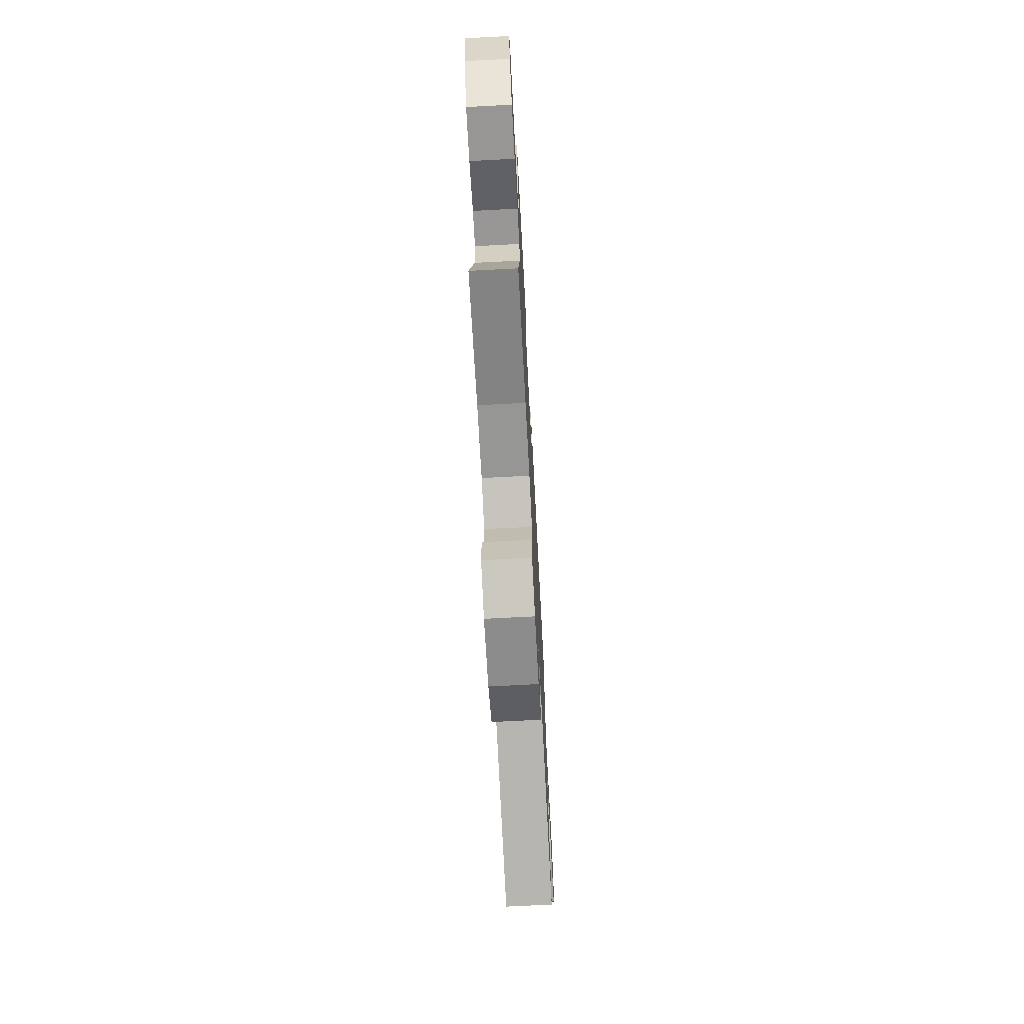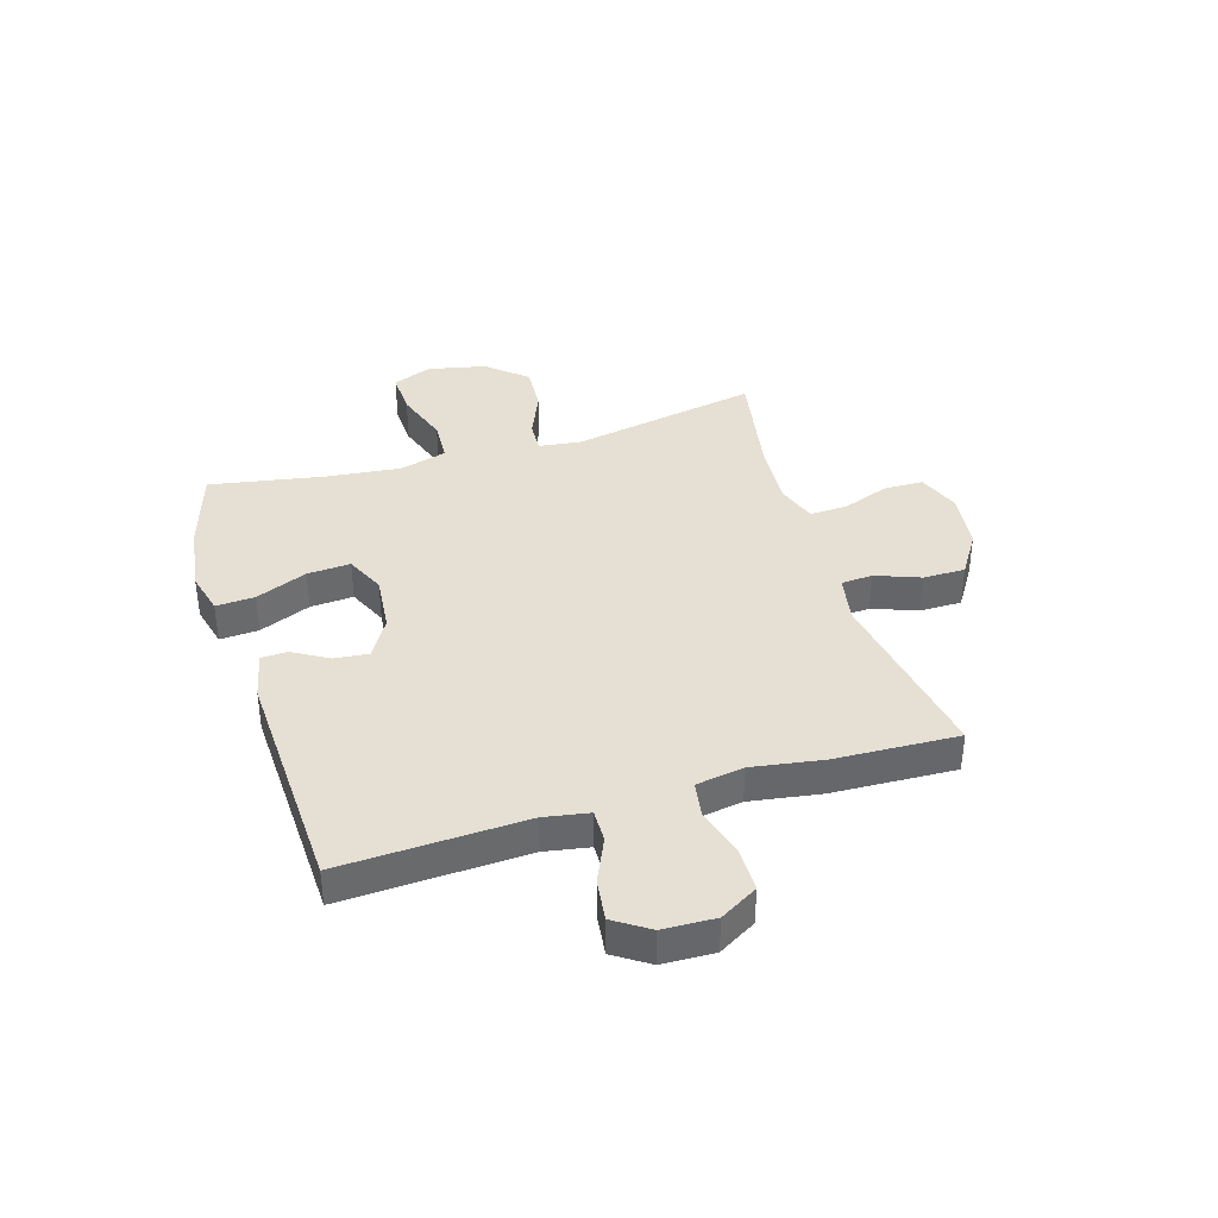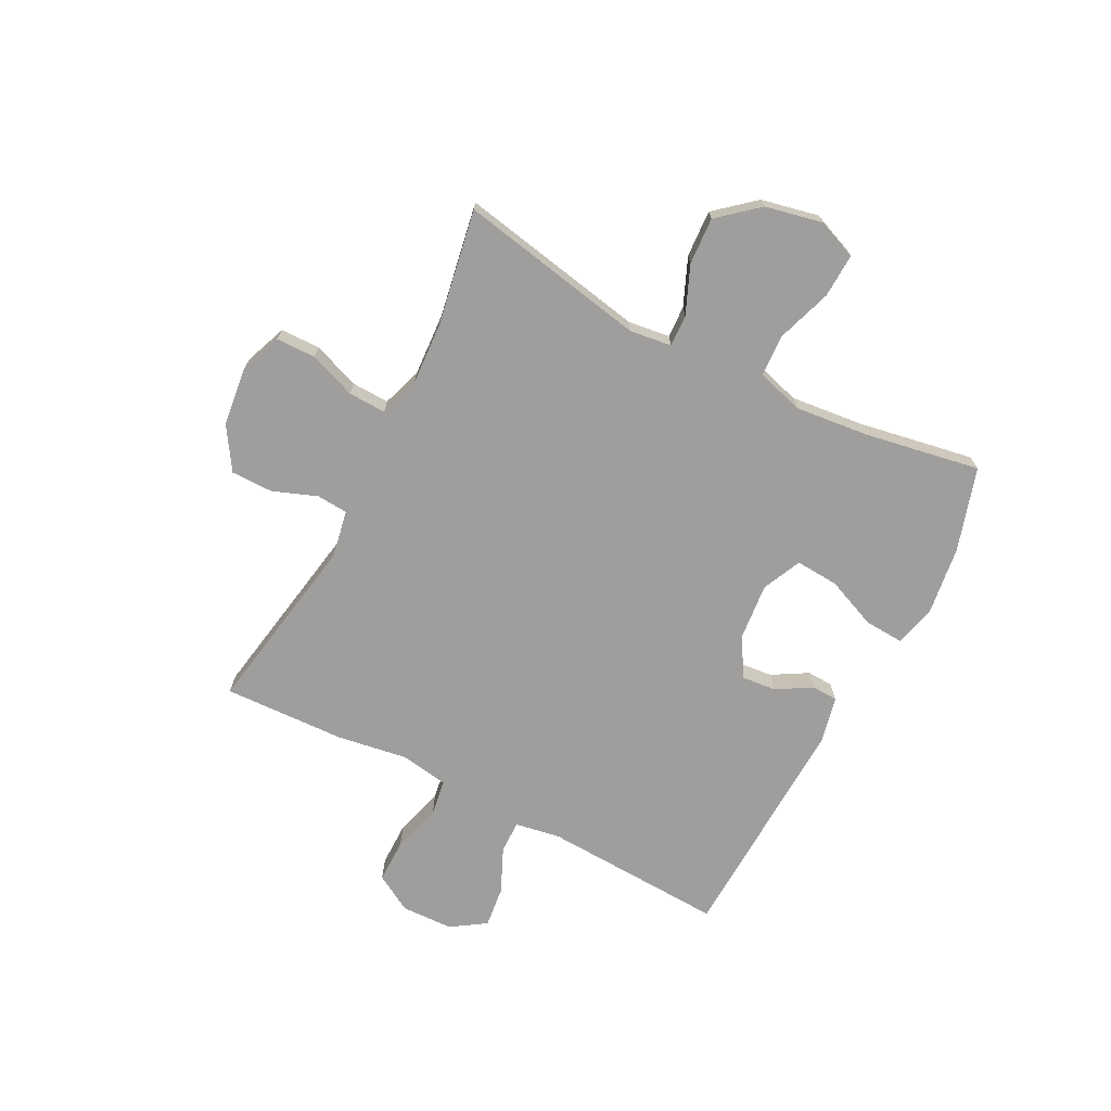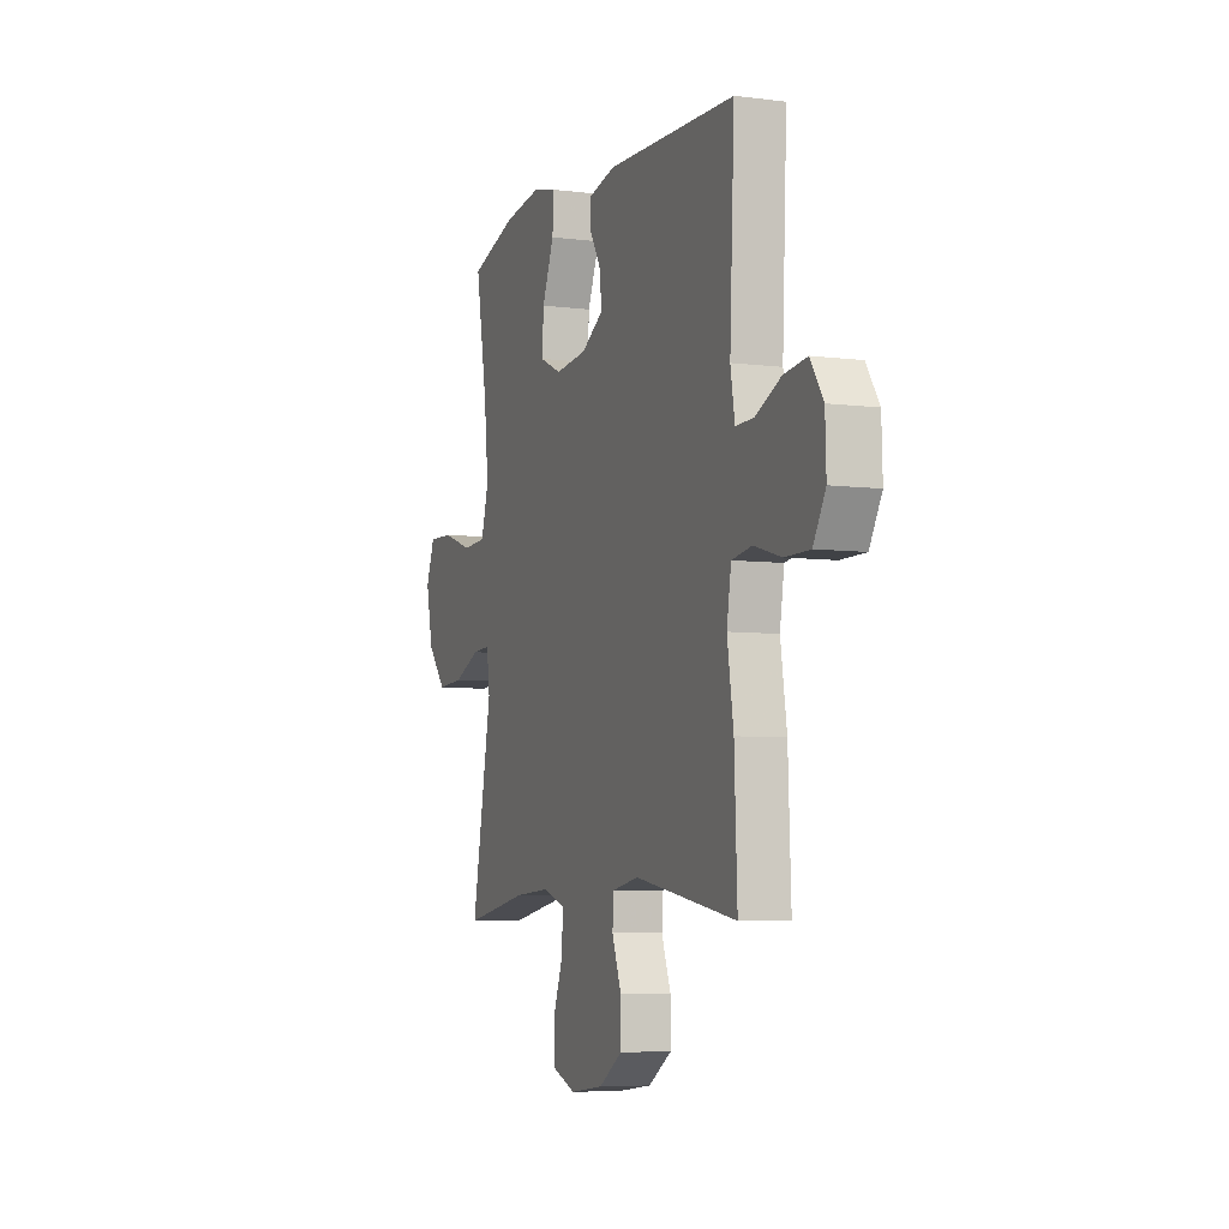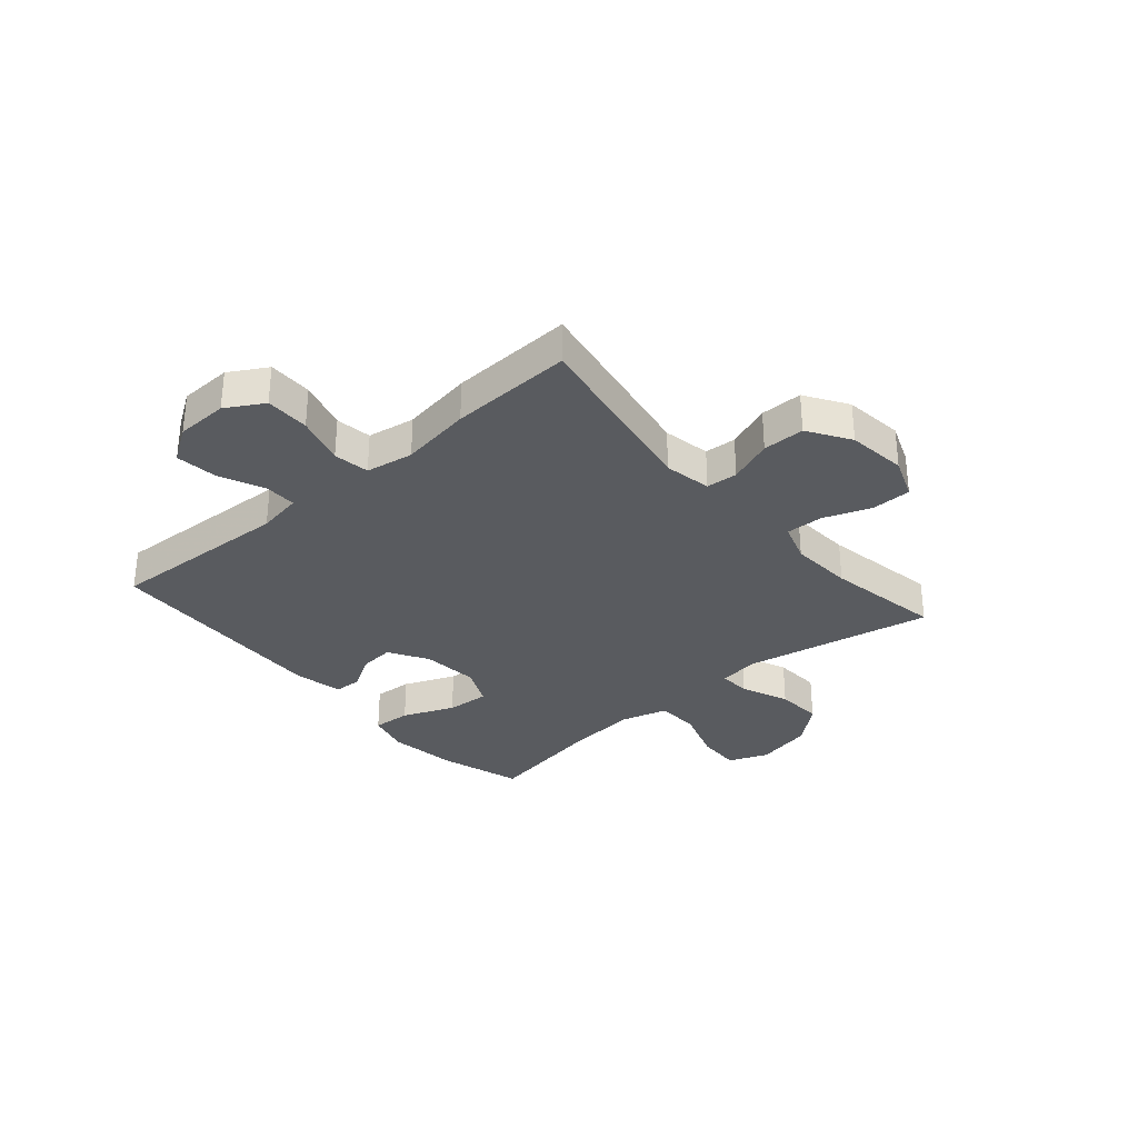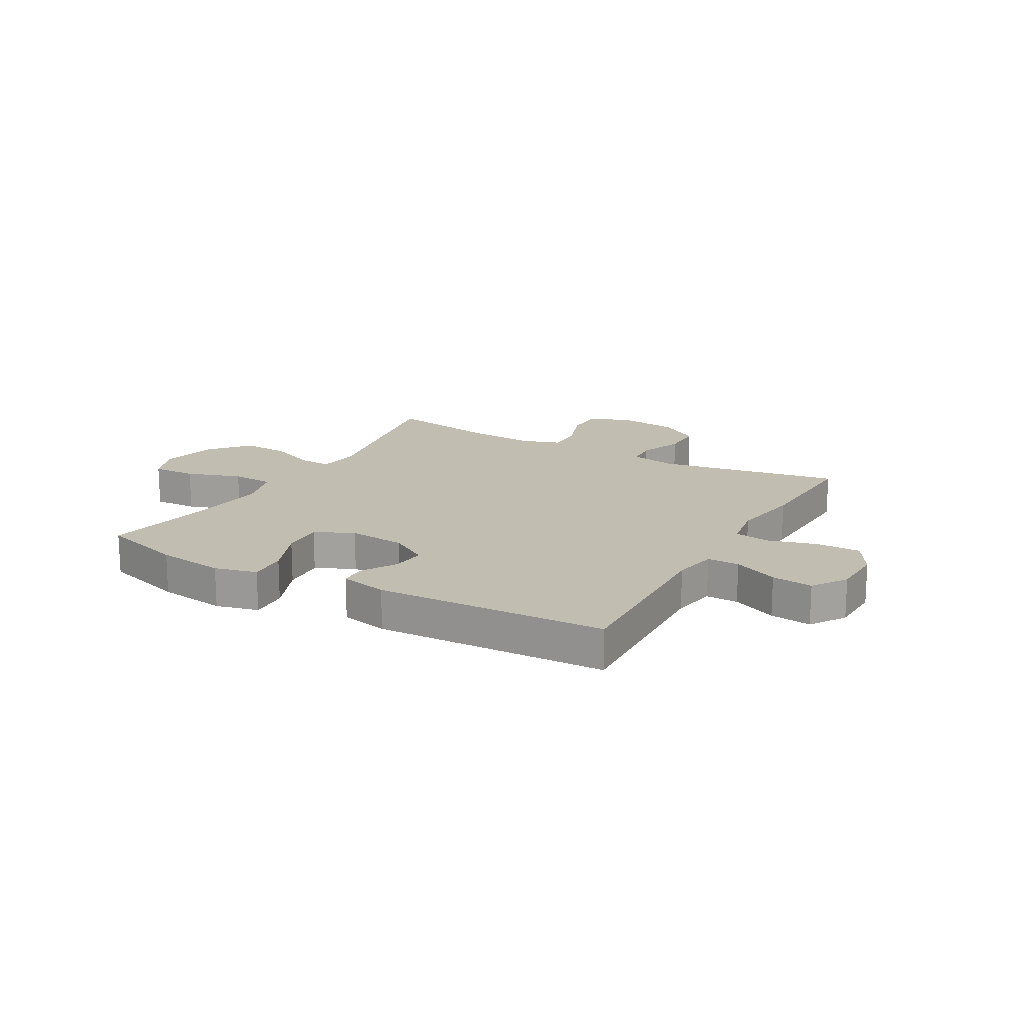
<metadata>
{"format":"obj","ext":"obj","renderer":"f3d","projection":"perspective","resolution":1024,"background":"white","views":[{"elev":-71.3,"azim":-87.0,"up":"+Z"},{"elev":38.2,"azim":73.0,"up":"+Y"},{"elev":-70.9,"azim":-117.4,"up":"+Y"},{"elev":-6.2,"azim":69.1,"up":"+Z"},{"elev":-32.0,"azim":130.7,"up":"+Y"},{"elev":17.0,"azim":29.5,"up":"+Y"}]}
</metadata>
<code>
v 0.5 0.07 0.5
v 0.485 0.07 0.172
v 0.499 0.07 0.092
v 0.557 0.07 0.093
v 0.637 0.07 0.129
v 0.711 0.07 0.138
v 0.752 0.07 0.076
v 0.755 0.07 -0.017
v 0.716 0.07 -0.084
v 0.637 0.07 -0.084
v 0.549 0.07 -0.059
v 0.485 0.07 -0.069
v 0.471 0.07 -0.154
v 0.491 0.07 -0.281
v 0.5 0.07 -0.5
v 0.173 0.07 -0.444
v 0.089 0.07 -0.46
v 0.085 0.07 -0.516
v 0.115 0.07 -0.595
v 0.115 0.07 -0.67
v 0.04 0.07 -0.718
v -0.066 0.07 -0.731
v -0.141 0.07 -0.702
v -0.142 0.07 -0.631
v -0.111 0.07 -0.547
v -0.109 0.07 -0.48
v -0.18 0.07 -0.456
v -0.293 0.07 -0.463
v -0.5 0.07 -0.5
v -0.436 0.07 -0.164
v -0.446 0.07 -0.089
v -0.503 0.07 -0.092
v -0.588 0.07 -0.128
v -0.672 0.07 -0.133
v -0.732 0.07 -0.063
v -0.754 0.07 0.039
v -0.726 0.07 0.11
v -0.647 0.07 0.107
v -0.549 0.07 0.074
v -0.473 0.07 0.078
v -0.449 0.07 0.162
v -0.463 0.07 0.293
v -0.5 0.07 0.5
v -0.351 0.07 0.546
v -0.229 0.07 0.563
v -0.153 0.07 0.544
v -0.157 0.07 0.475
v -0.195 0.07 0.383
v -0.2 0.07 0.306
v -0.13 0.07 0.274
v -0.028 0.07 0.284
v 0.042 0.07 0.326
v 0.036 0.07 0.387
v -0.001 0.07 0.45
v 0.001 0.07 0.497
v 0.086 0.07 0.516
v 0.5 0 0.5
v 0.485 0 0.172
v 0.499 0 0.092
v 0.557 0 0.093
v 0.637 0 0.129
v 0.711 0 0.138
v 0.752 0 0.076
v 0.755 0 -0.017
v 0.716 0 -0.084
v 0.637 0 -0.084
v 0.549 0 -0.059
v 0.485 0 -0.069
v 0.471 0 -0.154
v 0.491 0 -0.281
v 0.5 0 -0.5
v 0.173 0 -0.444
v 0.089 0 -0.46
v 0.085 0 -0.516
v 0.115 0 -0.595
v 0.115 0 -0.67
v 0.04 0 -0.718
v -0.066 0 -0.731
v -0.141 0 -0.702
v -0.142 0 -0.631
v -0.111 0 -0.547
v -0.109 0 -0.48
v -0.18 0 -0.456
v -0.293 0 -0.463
v -0.5 0 -0.5
v -0.436 0 -0.164
v -0.446 0 -0.089
v -0.503 0 -0.092
v -0.588 0 -0.128
v -0.672 0 -0.133
v -0.732 0 -0.063
v -0.754 0 0.039
v -0.726 0 0.11
v -0.647 0 0.107
v -0.549 0 0.074
v -0.473 0 0.078
v -0.449 0 0.162
v -0.463 0 0.293
v -0.5 0 0.5
v -0.351 0 0.546
v -0.229 0 0.563
v -0.153 0 0.544
v -0.157 0 0.475
v -0.195 0 0.383
v -0.2 0 0.306
v -0.13 0 0.274
v -0.028 0 0.284
v 0.042 0 0.326
v 0.036 0 0.387
v -0.001 0 0.45
v 0.001 0 0.497
v 0.086 0 0.516
f 53 54 55 56
f 52 53 56 1
f 51 52 1 2
f 50 51 2 3
f 45 46 47 48
f 45 48 49
f 42 43 44 45
f 41 42 45 49
f 40 41 49 50
f 36 37 38 39
f 36 39 40
f 35 36 40
f 32 33 34 35
f 31 32 35 40
f 28 29 30
f 27 28 30 31
f 26 27 31 40
f 22 23 24 25
f 22 25 26
f 21 22 26
f 18 19 20 21
f 17 18 21 26
f 16 17 26 40
f 13 14 15 16
f 12 13 16 40
f 8 9 10 11
f 4 5 6 7
f 3 4 7 8
f 11 12 40 50
f 3 8 11 50
f 112 111 110 109
f 57 112 109 108
f 58 57 108 107
f 59 58 107 106
f 104 103 102 101
f 105 104 101
f 101 100 99 98
f 105 101 98 97
f 106 105 97 96
f 95 94 93 92
f 96 95 92
f 96 92 91
f 91 90 89 88
f 96 91 88 87
f 86 85 84
f 87 86 84 83
f 96 87 83 82
f 81 80 79 78
f 82 81 78
f 82 78 77
f 77 76 75 74
f 82 77 74 73
f 96 82 73 72
f 72 71 70 69
f 96 72 69 68
f 67 66 65 64
f 63 62 61 60
f 64 63 60 59
f 106 96 68 67
f 106 67 64 59
f 1 57 58 2
f 2 58 59 3
f 3 59 60 4
f 4 60 61 5
f 5 61 62 6
f 6 62 63 7
f 7 63 64 8
f 8 64 65 9
f 9 65 66 10
f 10 66 67 11
f 11 67 68 12
f 12 68 69 13
f 13 69 70 14
f 14 70 71 15
f 15 71 72 16
f 16 72 73 17
f 17 73 74 18
f 18 74 75 19
f 19 75 76 20
f 20 76 77 21
f 21 77 78 22
f 22 78 79 23
f 23 79 80 24
f 24 80 81 25
f 25 81 82 26
f 26 82 83 27
f 27 83 84 28
f 28 84 85 29
f 29 85 86 30
f 30 86 87 31
f 31 87 88 32
f 32 88 89 33
f 33 89 90 34
f 34 90 91 35
f 35 91 92 36
f 36 92 93 37
f 37 93 94 38
f 38 94 95 39
f 39 95 96 40
f 40 96 97 41
f 41 97 98 42
f 42 98 99 43
f 43 99 100 44
f 44 100 101 45
f 45 101 102 46
f 46 102 103 47
f 47 103 104 48
f 48 104 105 49
f 49 105 106 50
f 50 106 107 51
f 51 107 108 52
f 52 108 109 53
f 53 109 110 54
f 54 110 111 55
f 55 111 112 56
f 56 112 57 1

</code>
